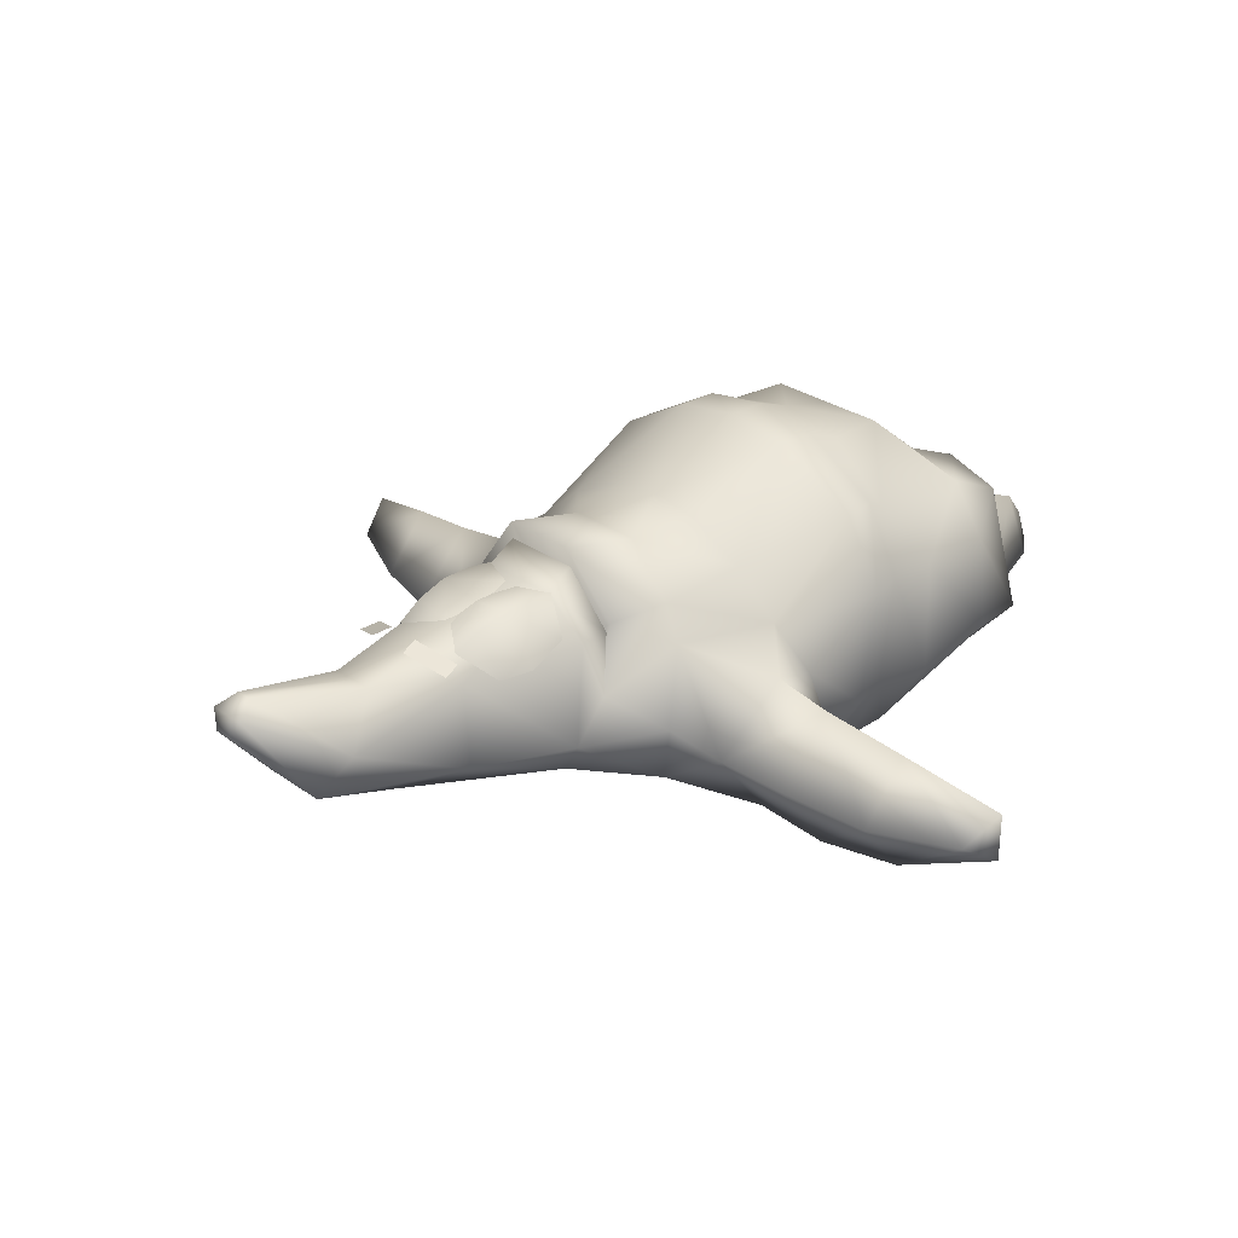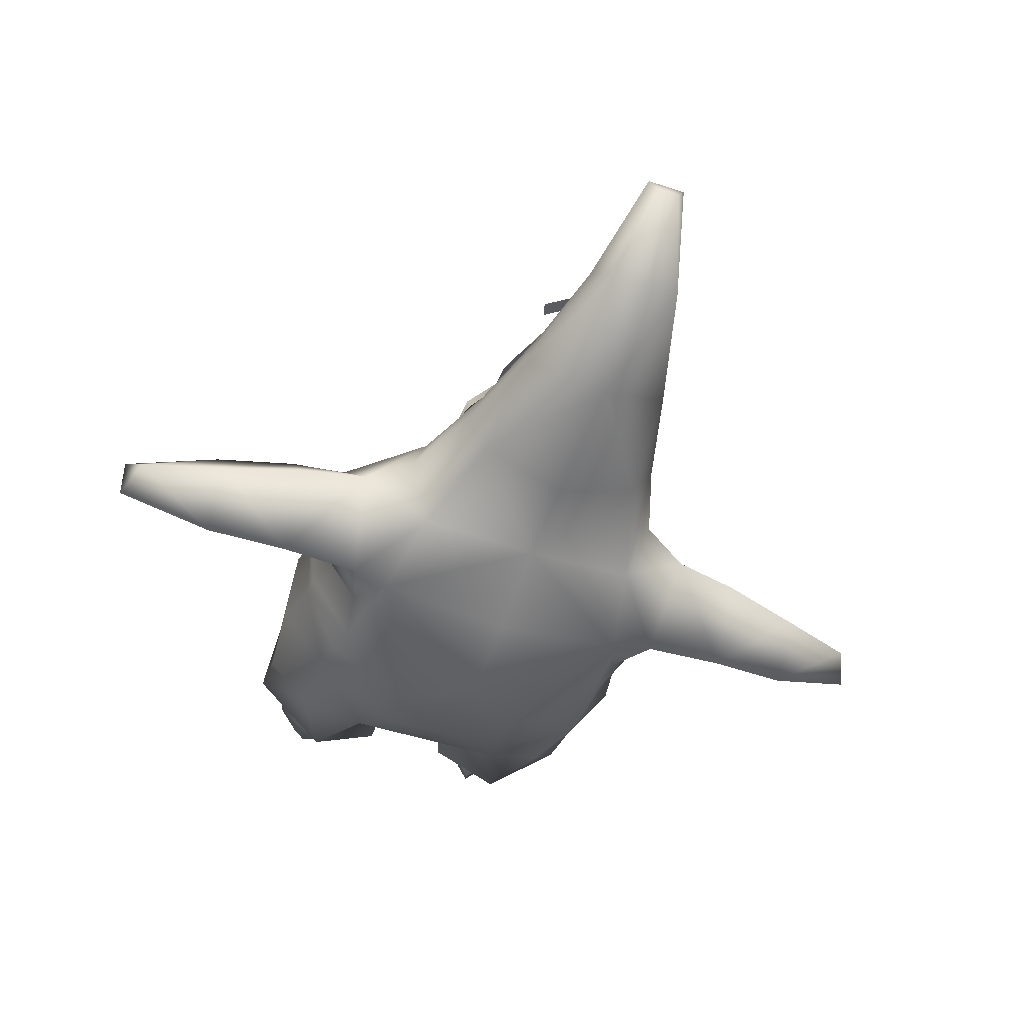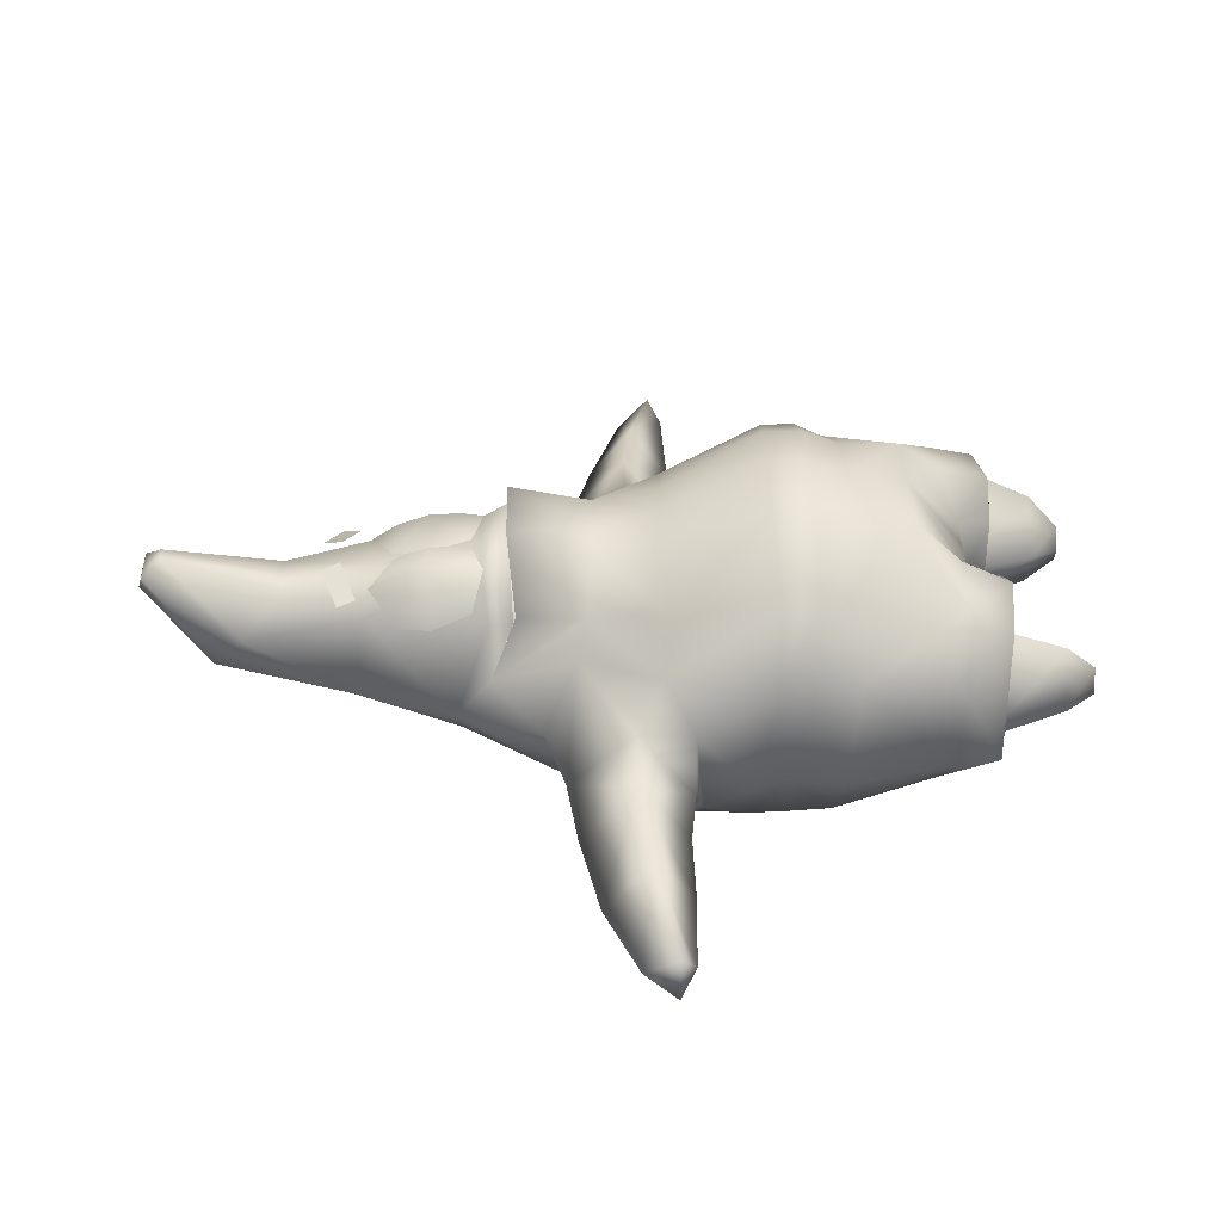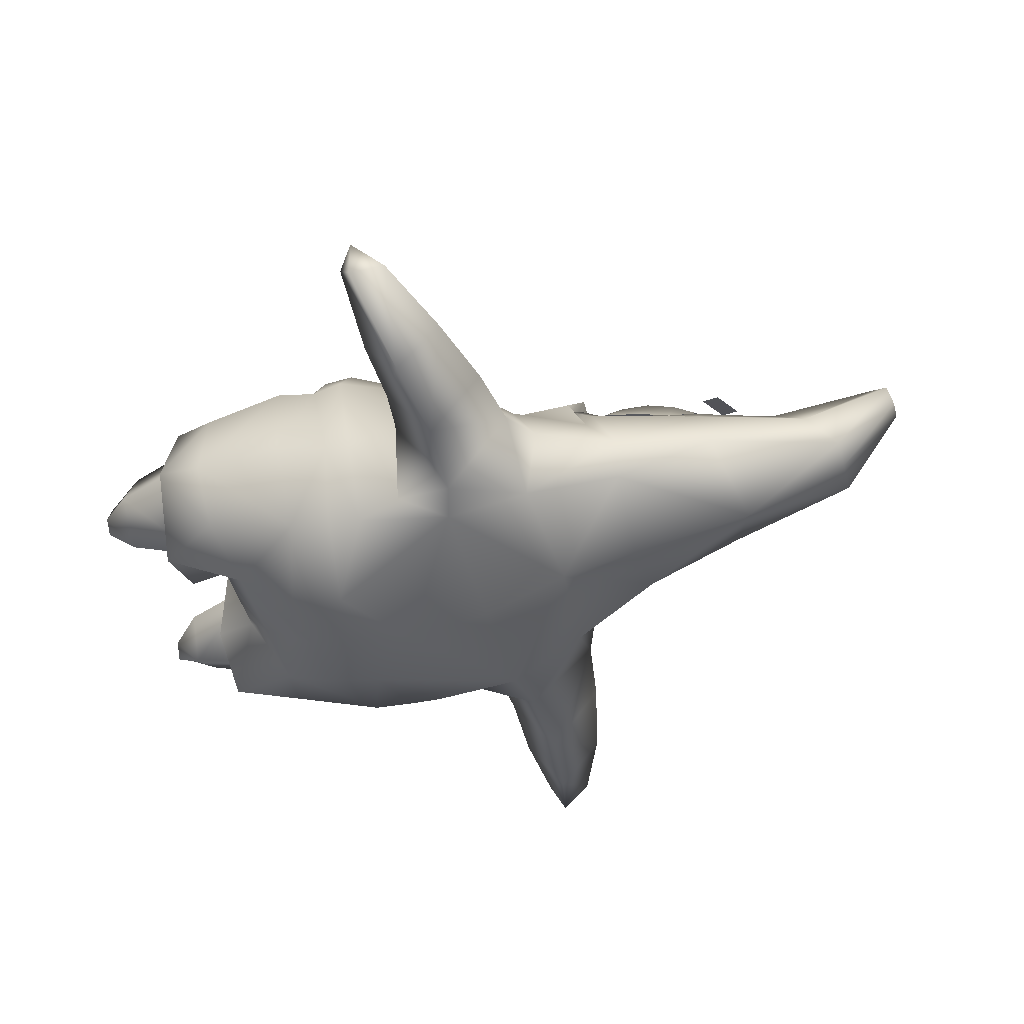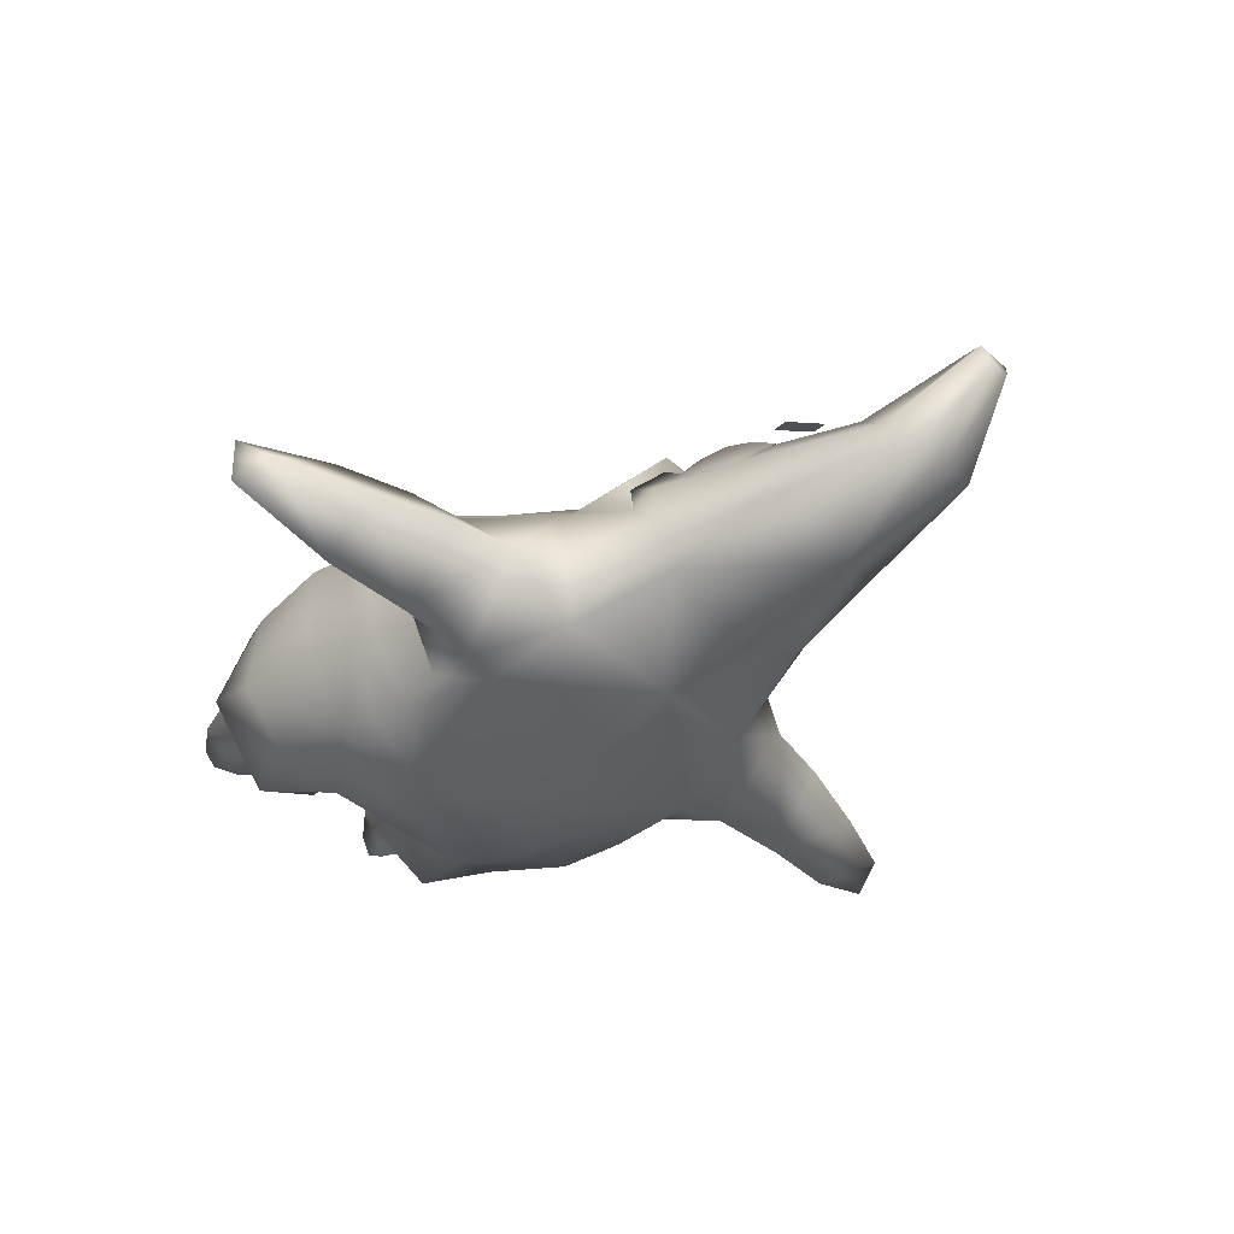
<metadata>
{"format":"obj","ext":"obj","renderer":"f3d","projection":"perspective","resolution":1024,"background":"white","views":[{"elev":27.3,"azim":-131.9,"up":"+Z"},{"elev":-45.5,"azim":158.8,"up":"+Z"},{"elev":37.1,"azim":-91.3,"up":"+Z"},{"elev":-46.3,"azim":105.2,"up":"+Z"},{"elev":-38.0,"azim":131.4,"up":"+Z"}]}
</metadata>
<code>
g default
v -0.4725 3.899 0.3378
v -0.3015 4.185 0.5555
v -0.4513 4.372 0.2158
v -0.507 4.159 0.2364
v -0.2862 4.385 0.4918
v 0.04036 4.177 0.5055
v -0.02879 4.399 0.4459
v 0.4725 3.899 0.3378
v 0.5071 4.159 0.2364
v 0.2862 4.385 0.4918
v 0.04997 3.904 0.5377
v 0.3016 4.185 0.5555
v -0.04031 4.177 0.5055
v 0.02883 4.399 0.4459
v -0.267 4.556 0.3903
v -0.3073 3.981 0.5623
v -0.2842 3.825 0.5546
v -0.04991 3.904 0.5377
v 0.4514 4.372 0.2158
v 0.267 4.556 0.3903
v 0.3073 3.981 0.5623
v 0.2843 3.825 0.5546
v -0.9815 0.227 -0.09344
v -0.6684 0.2264 -0.3064
v -0.8144 0.0267 -0.09541
v -0.6626 0.02703 -0.05953
v -0.7567 0.02626 0.06951
v -0.824 0.2273 0.2765
v -0.8797 0.7492 0.4959
v 0.6262 0.7489 -0.4825
v 1.193 0.7488 -0.1187
v 0.9815 0.227 -0.09344
v 0.6684 0.2264 -0.3064
v 0.7318 0.02717 -0.1788
v 0.7568 0.02626 0.06951
v 0.8816 0.7477 0.5014
v -1.037 1.934 -0.8311
v -0.4398 1.469 -1.003
v 2.4e-05 1.849 -1.071
v 0.4399 1.469 -1.003
v 1.037 1.934 -0.8311
v -0.4494 1.795 1.066
v -0.4494 2.053 1.062
v 2.4e-05 2.053 1.13
v 0.4495 1.795 1.066
v 2.4e-05 3.84 0.5525
v 2.4e-05 4.566 0.3872
v 0.2593 4.566 0.3872
v 0.2747 3.84 0.5525
v -0.5339 3.795 0.2899
v -0.2746 3.84 0.5525
v 0.5743 3.641 0.3363
v 0.2689 3.661 0.6716
v 2.4e-05 3.783 0.000393
v 2.4e-05 3.661 0.6716
v -0.2689 3.661 0.6716
v -0.2919 0.8286 -0.3796
v 2.4e-05 0.7914 0.4793
v 0.292 0.5695 -0.4292
v -0.05376 5.869 0.4897
v 2.4e-05 5.986 0.4036
v 0.2343 5.573 -0.2099
v 2.4e-05 6.019 0.2854
v -0.7318 0.02717 -0.1788
v -0.4859 0.227 0.01791
v -0.628 0.7492 -0.4765
v -0.3111 0.7491 0.05838
v 0.4283 1.178 0.9727
v 2.4e-05 1.178 0.9727
v -0.4283 1.178 0.9727
v -1.287 1.544 0.3709
v -1.287 1.961 -0.3466
v -1.029 1.646 -0.8169
v 2.4e-05 5.111 0.3144
v -0.2881 0.5725 0.4426
v -0.2593 4.566 0.3872
v 1.287 1.544 0.3709
v 0.824 0.2273 0.2765
v 0.8144 0.0267 -0.09541
v 0.3573 3.783 0.000393
v 0.2612 3.676 0.7948
v 0.3035 3.479 0.1714
v 2.4e-05 3.479 0.1714
v 0.6627 0.02703 -0.05953
v 0.486 0.227 0.01791
v 0.2977 0.7491 0.05838
v -1.189 0.7488 -0.1187
v -0.7126 3.783 0.000393
v -0.7875 3.349 -0.7007
v -1.179 2.878 -0.9182
v -1.001 2.166 -0.8724
v -1.3 2.149 -0.3956
v -0.9872 1.794 0.766
v -1.25 1.821 0.3457
v -0.9584 1.664 0.6971
v -0.4494 1.554 0.9641
v 1.179 2.878 -0.9182
v 1.723 2.573 -0.4332
v 2.278 2.835 -0.856
v 2.278 2.828 -0.1023
v 2.929 2.689 -0.2649
v 2.929 2.695 -0.5775
v 2.835 2.91 -0.4522
v 1.208 2.524 -0.08648
v 1.321 2.901 0.04845
v 0.5954 3.625 0.3975
v 1.723 2.909 -0.9158
v 2.278 3.128 -0.4952
v 2.835 2.594 -0.4096
v -2.929 2.695 -0.5775
v 0.2497 3.139 0.6889
v 2.4e-05 2.713 0.7796
v -0.2497 3.139 0.6889
v -0.6031 3.179 0.3853
v -0.5954 3.625 0.3975
v -0.7548 2.711 0.5345
v -1.074 2.713 0.2703
v -0.7894 3.25 0.2016
v -1.264 3.326 -0.3945
v -1.723 3.259 -0.4324
v -2.278 3.128 -0.4952
v -1.723 2.909 -0.9158
v -2.278 2.835 -0.856
v -1.723 2.573 -0.4332
v 1.074 2.713 0.2703
v 1.014 2.011 0.7505
v 1.312 2.044 0.3257
v 0.9873 1.794 0.766
v 2.4e-05 3.422 -0.8103
v 0.7875 3.349 -0.7007
v 0.9469 3.459 -0.2594
v 0.7894 3.25 0.2016
v -1.391 2.533 -0.3864
v -0.9872 0.6045 0.5088
v -1.202 0.9625 0.3303
v -0.9968 0.9884 -0.5973
v -1.279 0.9614 -0.2665
v 1.25 1.821 0.3457
v 0.9085 0.8911 0.6194
v 0.9873 0.6045 0.5088
v -0.9085 0.8911 0.6194
v -1.364 1.613 -0.3227
v -0.5762 3.98 -0.4818
v -0.726 4.007 -0.2637
v 1.202 0.9625 0.3303
v 1.03 1.646 -0.8169
v 0.9066 2.8 -0.9154
v 0.4495 1.849 -1.071
v -0.9469 3.459 -0.2594
v 1.287 1.961 -0.3466
v 1.3 2.149 -0.3956
v 0.6031 3.179 0.3853
v 0.7549 2.711 0.5345
v -0.5512 1.085 -0.7723
v 0.534 3.795 0.2899
v 2.4e-05 1.795 1.134
v 2.4e-05 1.555 1.052
v -0.3034 3.479 0.1714
v -0.2612 3.676 0.7948
v 2.4e-05 4.834 -0.5391
v 0.5263 4.668 -0.2359
v 0.5762 3.98 -0.4818
v 0.7261 4.007 -0.2637
v 0.365 4.583 0.2366
v 1.723 3.259 -0.4324
v 1.264 3.326 -0.3945
v -0.5262 4.668 -0.2359
v -0.2343 5.573 -0.2099
v -0.3207 5.363 0.02604
v 0.7126 3.783 0.000393
v -2.278 2.828 -0.1023
v -2.835 2.91 -0.4522
v 2.4e-05 0.8286 -0.3796
v -0.2631 0.7914 0.4793
v -0.5013 0.8736 0.7141
v 2.4e-05 1.469 -1.003
v 0.5513 1.085 -0.7723
v 0.4495 1.554 0.9641
v 0.9585 1.664 0.6971
v 2.4e-05 1.085 -0.7723
v 2.4e-05 3.676 0.7948
v 2.4e-05 2.83 -1.044
v -1.321 2.901 0.04845
v -2.929 2.689 -0.2649
v -2.835 2.594 -0.4096
v -2.205 2.567 -0.4706
v 2.205 2.567 -0.4706
v 2.4e-05 3.969 -0.6995
v 0.2632 0.7914 0.4793
v 2.4e-05 5.573 -0.2099
v 0.0538 5.869 0.4897
v 0.3208 5.363 0.02604
v 0.1326 5.986 0.4036
v 0.06533 6.019 0.2854
v -0.4494 1.849 -1.071
v -1.312 2.044 0.3257
v -1.208 2.524 -0.08648
v -1.053 2.461 -0.7794
v -0.3131 2.713 0.7358
v 1.001 2.166 -0.8724
v 1.053 2.461 -0.7794
v -0.7587 0.5678 -0.6305
v -1.27 0.6561 -0.233
v 0.9969 0.9884 -0.5973
v 0.7587 0.5678 -0.6305
v 0.292 0.8286 -0.3796
v 0.5013 0.8736 0.7141
v 2.4e-05 5.869 0.4897
v 0.1518 5.111 0.3144
v 1.27 0.6561 -0.233
v -0.5723 0.562 0.6008
v -0.2919 0.5695 -0.4292
v 0.1095 4.73 0.4869
v 0.3746 4.624 0.3868
v 0.413 4.743 0.3571
v 0.1479 4.85 0.4554
v -0.1095 4.73 0.4869
v -0.1479 4.85 0.4554
v -0.4129 4.743 0.3571
v -0.3745 4.624 0.3868
v 2.4e-05 3.139 0.6889
v -1.014 2.011 0.7505
v 0.3131 2.713 0.7358
v 2.4e-05 2.248 -1.151
v 0.4495 2.053 1.062
v -0.3572 3.783 0.000393
v -0.5762 3.641 0.3363
v 0.5724 0.562 0.6008
v 0.2881 0.5725 0.4426
v -0.1517 5.111 0.3144
v -0.3649 4.583 0.2366
v -0.1325 5.986 0.4036
v -0.06528 6.019 0.2854
v 1.723 2.901 -0.009323
v 1.391 2.533 -0.3864
v -0.9065 2.8 -0.9154
v 1.279 0.9614 -0.2665
v 1.364 1.613 -0.3227
v -1.723 2.901 -0.009323
g patrick:Mesh
f 1 2 4
f 2 18 6
f 4 5 3
f 2 7 5
f 8 12 21
f 9 10 12
f 11 12 13
f 12 14 13
f 3 5 15
f 15 5 7
f 1 17 16
f 16 17 18
f 19 20 10
f 10 20 14
f 8 21 22
f 22 21 11
f 1 16 2
f 2 16 18
f 4 2 5
f 2 6 7
f 8 9 12
f 9 19 10
f 11 21 12
f 12 10 14
f 66 23 87
f 24 25 23
f 25 26 27
f 27 65 28
f 28 67 29
f 30 32 33
f 33 79 34
f 79 84 34
f 35 85 84
f 78 86 85
f 73 195 38
f 38 39 176
f 39 40 176
f 148 146 40
f 93 43 222
f 42 44 43
f 44 45 225
f 225 128 126
f 231 51 76
f 76 46 47
f 46 48 47
f 49 164 48
f 227 51 50
f 56 46 51
f 46 53 49
f 49 52 155
f 53 54 80
f 54 56 226
f 174 173 58
f 173 189 58
f 206 229 189
f 60 61 232
f 61 233 232
f 233 190 168
f 190 194 62
f 194 61 193
f 61 191 193
f 26 24 65
f 24 67 65
f 157 68 178
f 69 189 68
f 157 70 69
f 69 174 58
f 94 142 71
f 72 73 142
f 164 209 48
f 209 47 48
f 202 57 212
f 57 75 212
f 47 230 76
f 230 231 76
f 138 238 150
f 150 146 41
f 31 78 32
f 32 35 79
f 82 54 83
f 54 158 83
f 81 83 181
f 83 159 181
f 84 33 34
f 85 30 33
f 27 23 25
f 28 87 23
f 114 88 118
f 118 88 149
f 118 149 119
f 119 149 89
f 119 89 90
f 90 89 236
f 90 236 198
f 198 236 91
f 198 91 92
f 92 91 72
f 92 72 196
f 196 72 94
f 196 94 93
f 93 94 95
f 93 95 96
f 235 97 98
f 98 97 107
f 98 107 99
f 99 107 108
f 99 108 103
f 103 108 100
f 103 100 101
f 101 100 109
f 101 109 102
f 102 109 99
f 102 99 103
f 129 130 147
f 147 130 97
f 147 97 201
f 201 97 235
f 201 235 104
f 104 235 105
f 104 105 125
f 125 105 132
f 125 132 152
f 152 132 170
f 152 170 106
f 97 166 107
f 107 166 165
f 107 165 108
f 108 165 234
f 108 234 100
f 100 234 187
f 100 187 109
f 109 187 99
f 186 239 171
f 171 239 121
f 171 121 172
f 172 121 123
f 172 123 110
f 110 123 185
f 110 185 184
f 223 111 112
f 112 111 221
f 112 221 113
f 113 221 159
f 113 159 114
f 114 159 115
f 114 115 88
f 199 113 116
f 116 113 114
f 116 114 117
f 117 114 118
f 117 118 183
f 183 118 119
f 239 120 121
f 121 120 122
f 121 122 123
f 123 122 124
f 123 124 186
f 186 124 239
f 152 153 125
f 125 153 126
f 125 126 127
f 127 126 128
f 127 128 138
f 138 128 179
f 129 162 130
f 130 162 163
f 130 163 131
f 131 163 170
f 131 170 132
f 93 222 196
f 196 222 117
f 196 117 197
f 197 117 183
f 197 183 133
f 134 135 203
f 203 135 137
f 203 137 136
f 136 137 73
f 136 73 154
f 138 179 77
f 77 179 139
f 77 139 145
f 145 139 140
f 145 140 210
f 134 141 135
f 135 141 71
f 135 71 137
f 137 71 142
f 137 142 73
f 129 89 143
f 143 89 144
f 143 144 167
f 167 144 231
f 167 231 169
f 145 210 237
f 237 210 204
f 237 204 146
f 146 204 177
f 224 147 148
f 148 147 200
f 148 200 41
f 41 200 150
f 91 236 195
f 195 236 224
f 195 224 39
f 39 224 148
f 89 149 144
f 144 149 88
f 144 88 50
f 50 88 227
f 133 124 90
f 90 124 122
f 90 122 119
f 119 122 120
f 138 150 127
f 127 150 151
f 127 151 104
f 104 151 201
f 106 81 152
f 152 81 111
f 152 111 153
f 153 111 223
f 73 38 154
f 154 38 176
f 154 176 180
f 180 176 177
f 163 155 170
f 170 155 52
f 170 52 80
f 42 96 156
f 156 96 157
f 156 157 178
f 226 88 158
f 158 88 115
f 158 115 159
f 160 62 161
f 161 62 192
f 161 192 164
f 162 161 163
f 163 161 164
f 163 164 155
f 165 166 234
f 234 166 105
f 234 105 235
f 160 167 168
f 168 167 169
f 168 169 232
f 81 106 82
f 82 106 170
f 82 170 80
f 171 172 184
f 184 172 110
f 154 180 57
f 57 180 173
f 174 70 175
f 175 70 141
f 141 70 95
f 95 70 96
f 176 40 177
f 177 40 146
f 178 68 179
f 179 68 139
f 94 71 95
f 95 71 141
f 173 180 206
f 206 180 177
f 159 221 181
f 181 221 81
f 143 188 129
f 129 188 162
f 129 147 182
f 182 147 224
f 133 183 239
f 239 183 119
f 184 185 171
f 171 185 186
f 105 166 132
f 132 166 131
f 131 166 130
f 130 166 97
f 99 187 98
f 98 187 234
f 167 160 143
f 143 160 188
f 139 68 207
f 207 68 189
f 161 162 160
f 160 162 188
f 168 190 160
f 160 190 62
f 193 191 192
f 192 191 209
f 192 62 193
f 193 62 194
f 72 91 37
f 37 91 195
f 179 128 178
f 178 128 45
f 196 197 92
f 92 197 198
f 197 133 198
f 198 133 90
f 44 112 43
f 43 112 199
f 44 225 112
f 112 225 223
f 150 200 151
f 151 200 201
f 154 202 136
f 136 202 203
f 177 204 205
f 205 204 210
f 145 237 77
f 77 237 238
f 206 205 59
f 189 228 207
f 139 228 140
f 74 191 208
f 140 59 210
f 211 174 175
f 141 211 175
f 134 212 75
f 60 74 208
f 214 216 213
f 218 220 217
f 96 42 93
f 119 120 239
f 156 178 45
f 81 221 111
f 210 59 205
f 222 43 116
f 236 89 129
f 225 153 223
f 224 236 182
f 222 116 117
f 43 199 116
f 126 153 225
f 88 226 227
f 104 125 127
f 228 229 140
f 230 60 169
f 144 50 231
f 147 201 200
f 232 233 168
f 101 102 103
f 234 235 98
f 169 60 232
f 112 113 199
f 236 129 182
f 237 146 238
f 203 202 212
f 239 124 133
f 211 134 75
f 185 123 186
f 66 24 23
f 24 64 25
f 25 64 26
f 27 26 65
f 28 65 67
f 30 31 32
f 33 32 79
f 79 35 84
f 35 78 85
f 78 36 86
f 73 37 195
f 38 195 39
f 39 148 40
f 148 41 146
f 93 42 43
f 42 156 44
f 44 156 45
f 225 45 128
f 231 50 51
f 76 51 46
f 46 49 48
f 49 155 164
f 227 56 51
f 56 55 46
f 46 55 53
f 49 53 52
f 52 53 80
f 53 55 54
f 54 55 56
f 226 56 227
f 174 57 173
f 173 206 189
f 206 59 229
f 60 208 61
f 61 63 233
f 233 63 190
f 190 63 194
f 194 63 61
f 61 208 191
f 26 64 24
f 24 66 67
f 157 69 68
f 69 58 189
f 157 96 70
f 69 70 174
f 94 72 142
f 72 37 73
f 164 192 209
f 209 74 47
f 202 154 57
f 57 174 75
f 47 74 230
f 230 169 231
f 138 77 238
f 150 238 146
f 31 36 78
f 32 78 35
f 82 80 54
f 54 226 158
f 81 82 83
f 83 158 159
f 84 85 33
f 85 86 30
f 27 28 23
f 28 29 87
f 206 177 205
f 189 229 228
f 139 207 228
f 74 209 191
f 140 229 59
f 211 75 174
f 141 134 211
f 134 203 212
f 60 230 74
f 214 215 216
f 218 219 220

</code>
